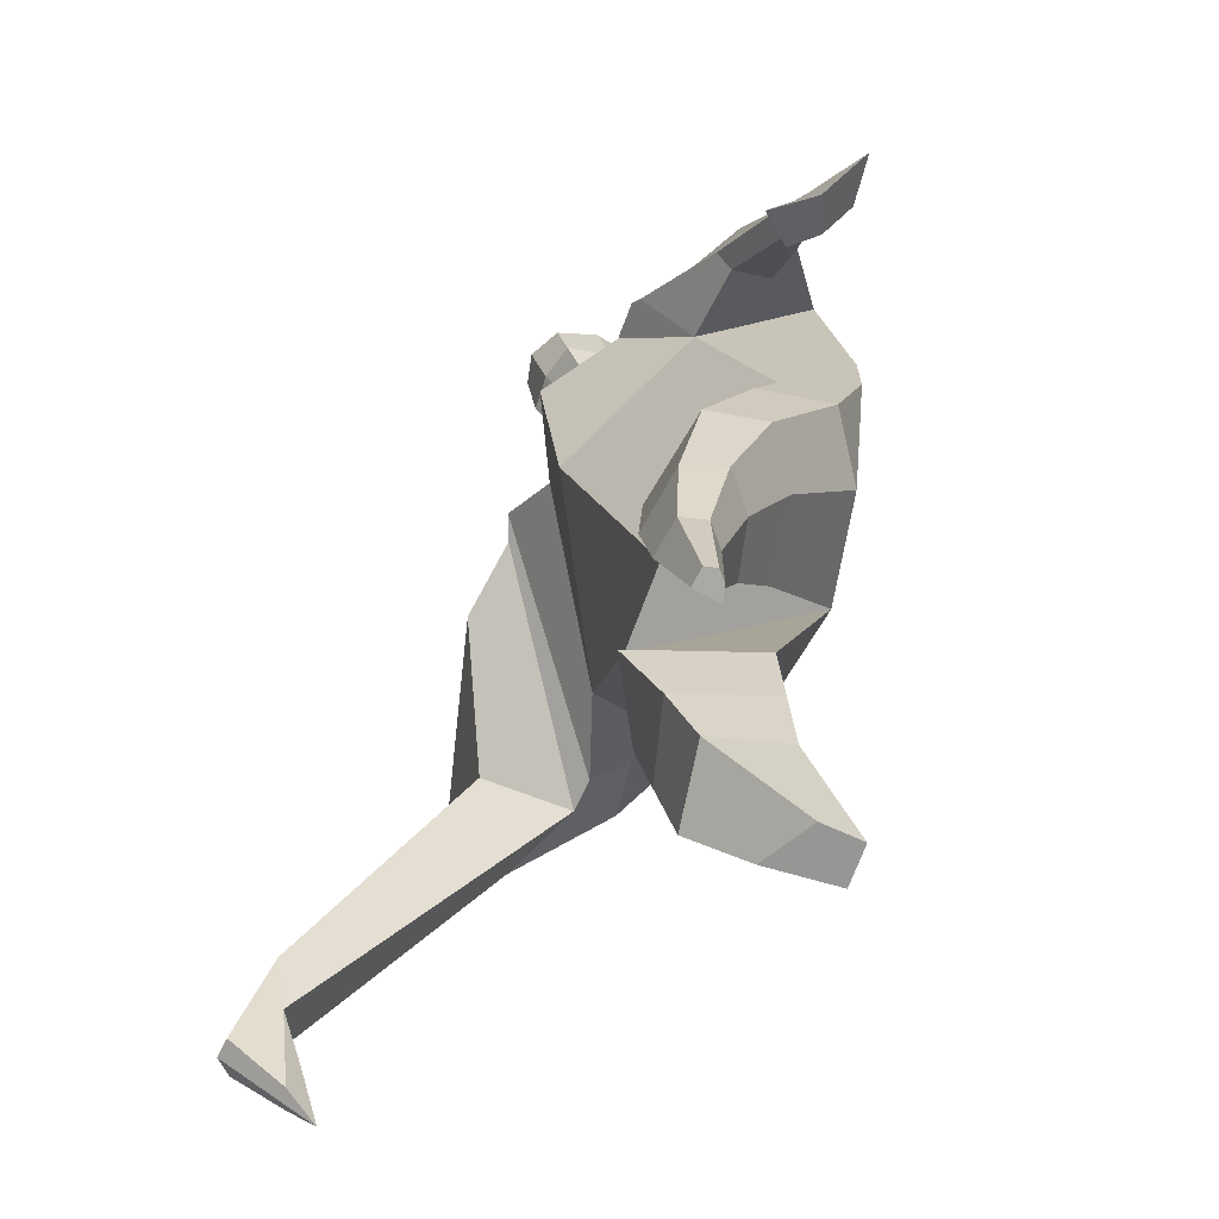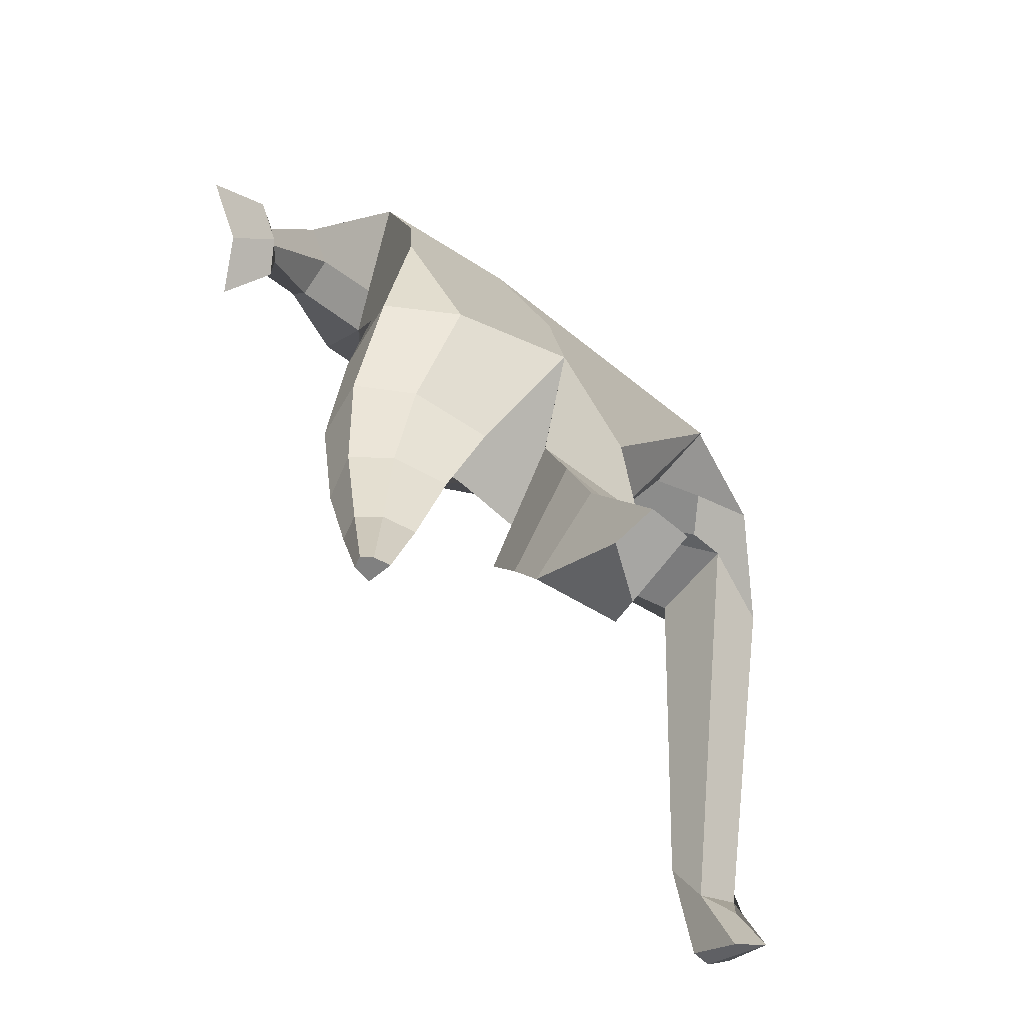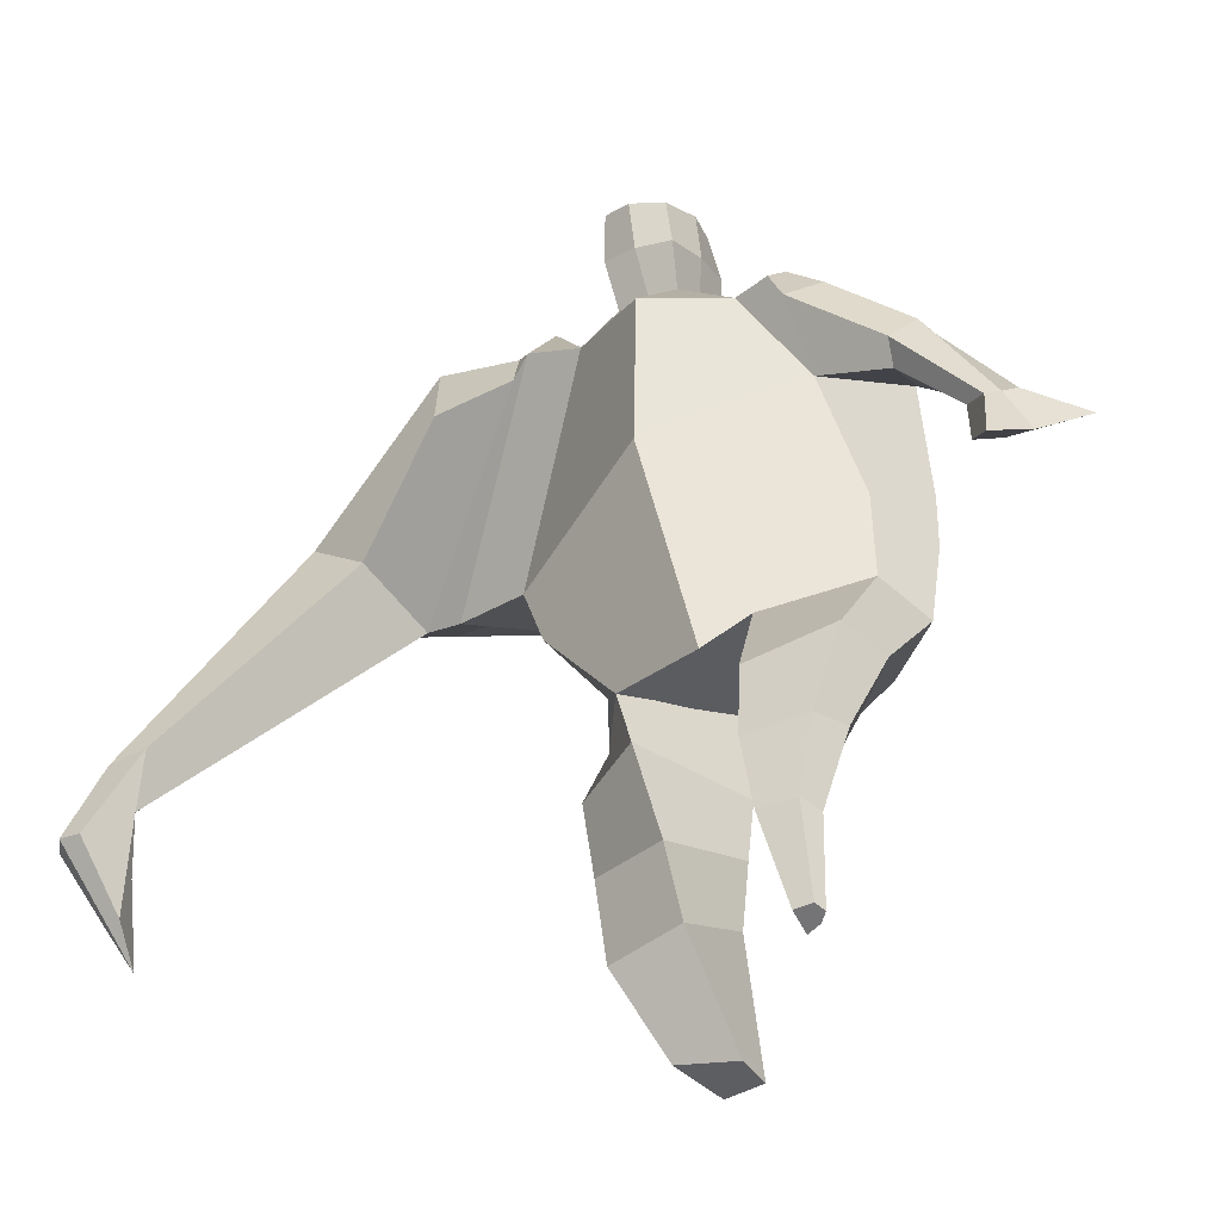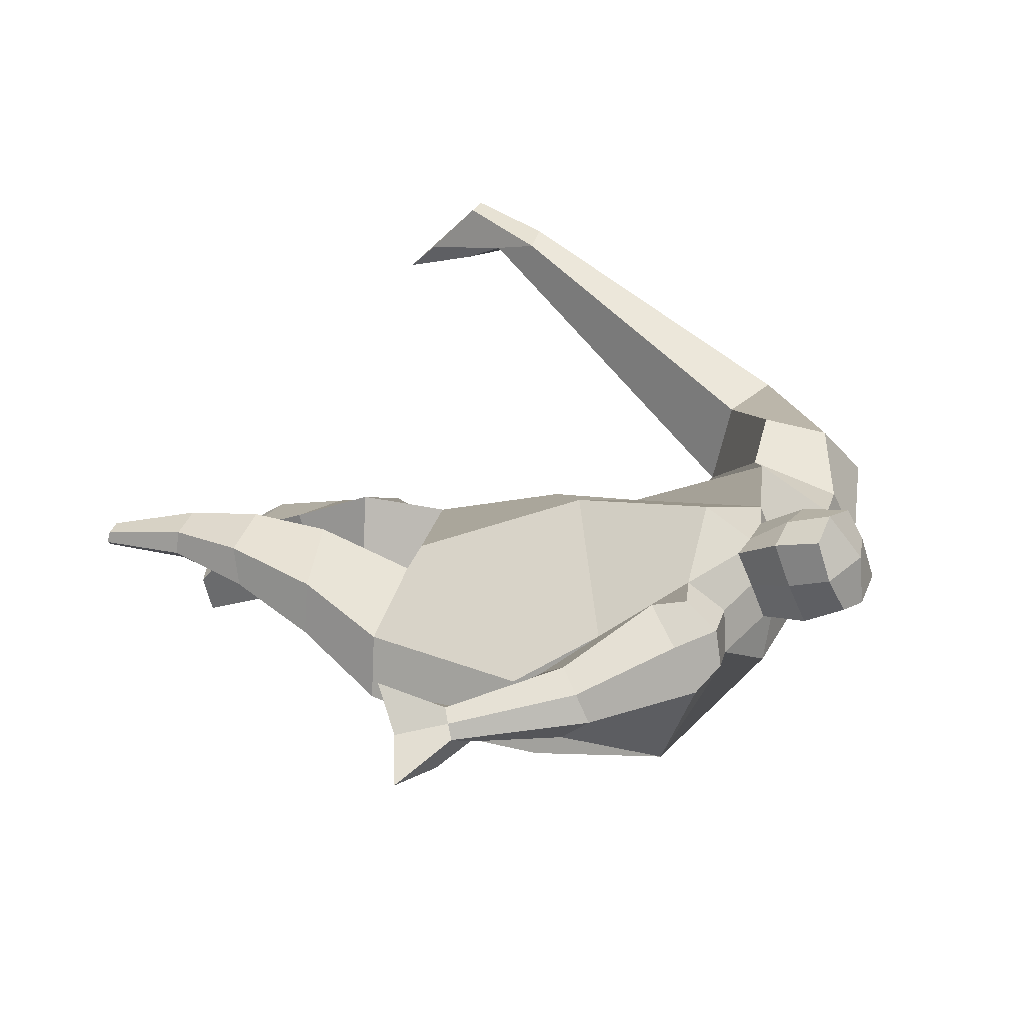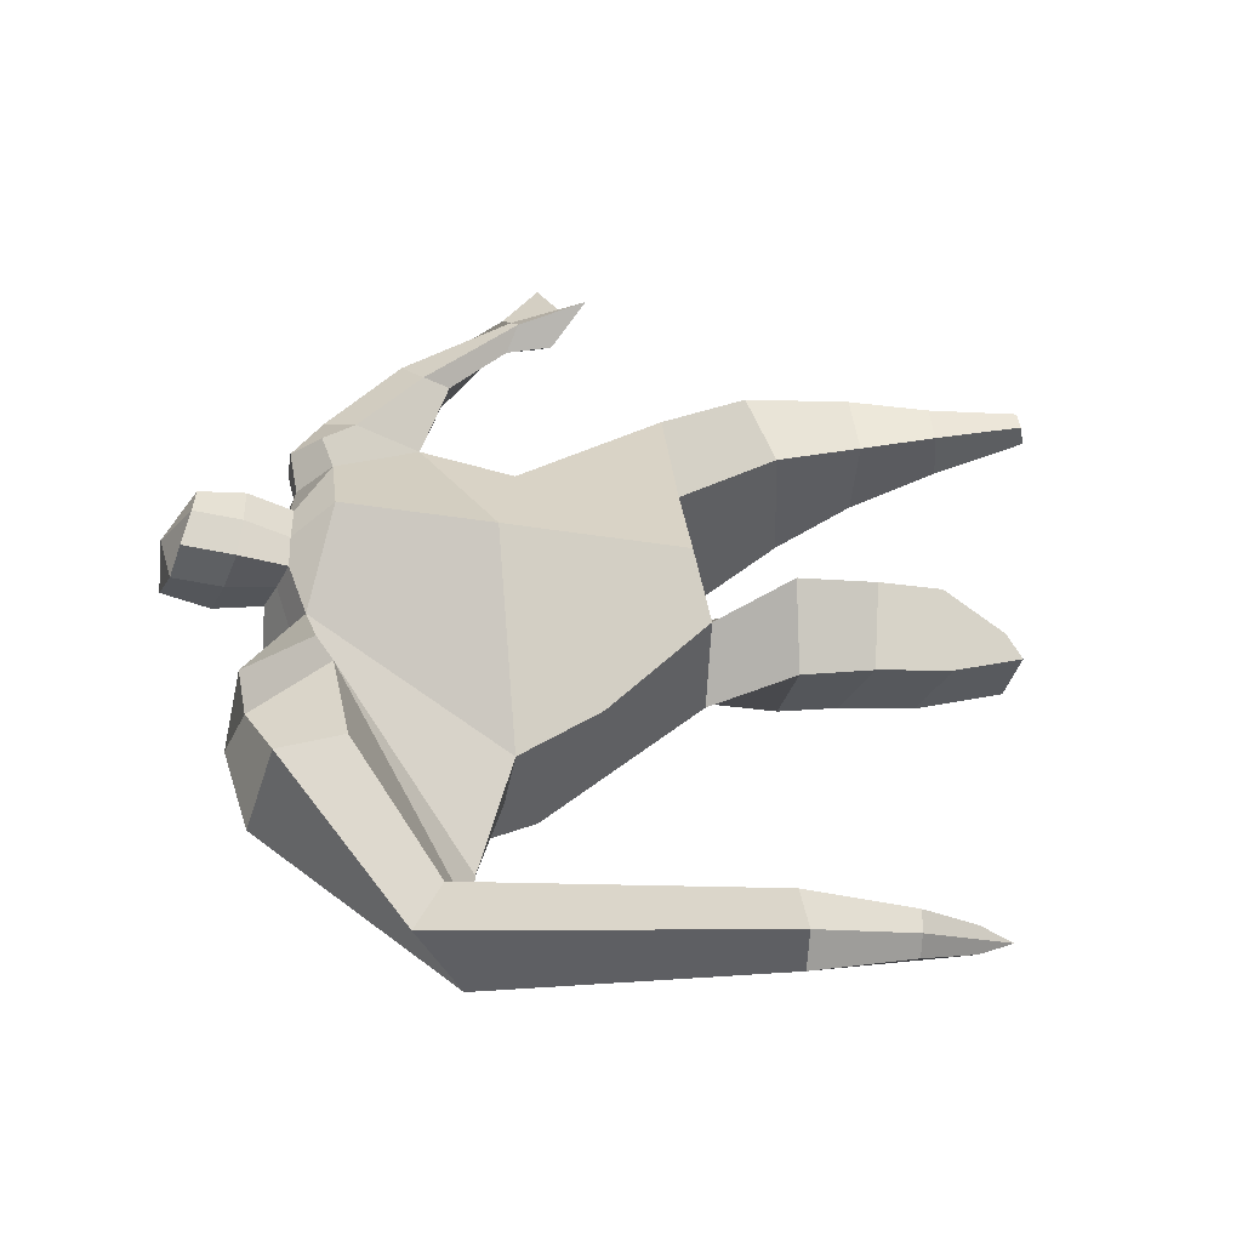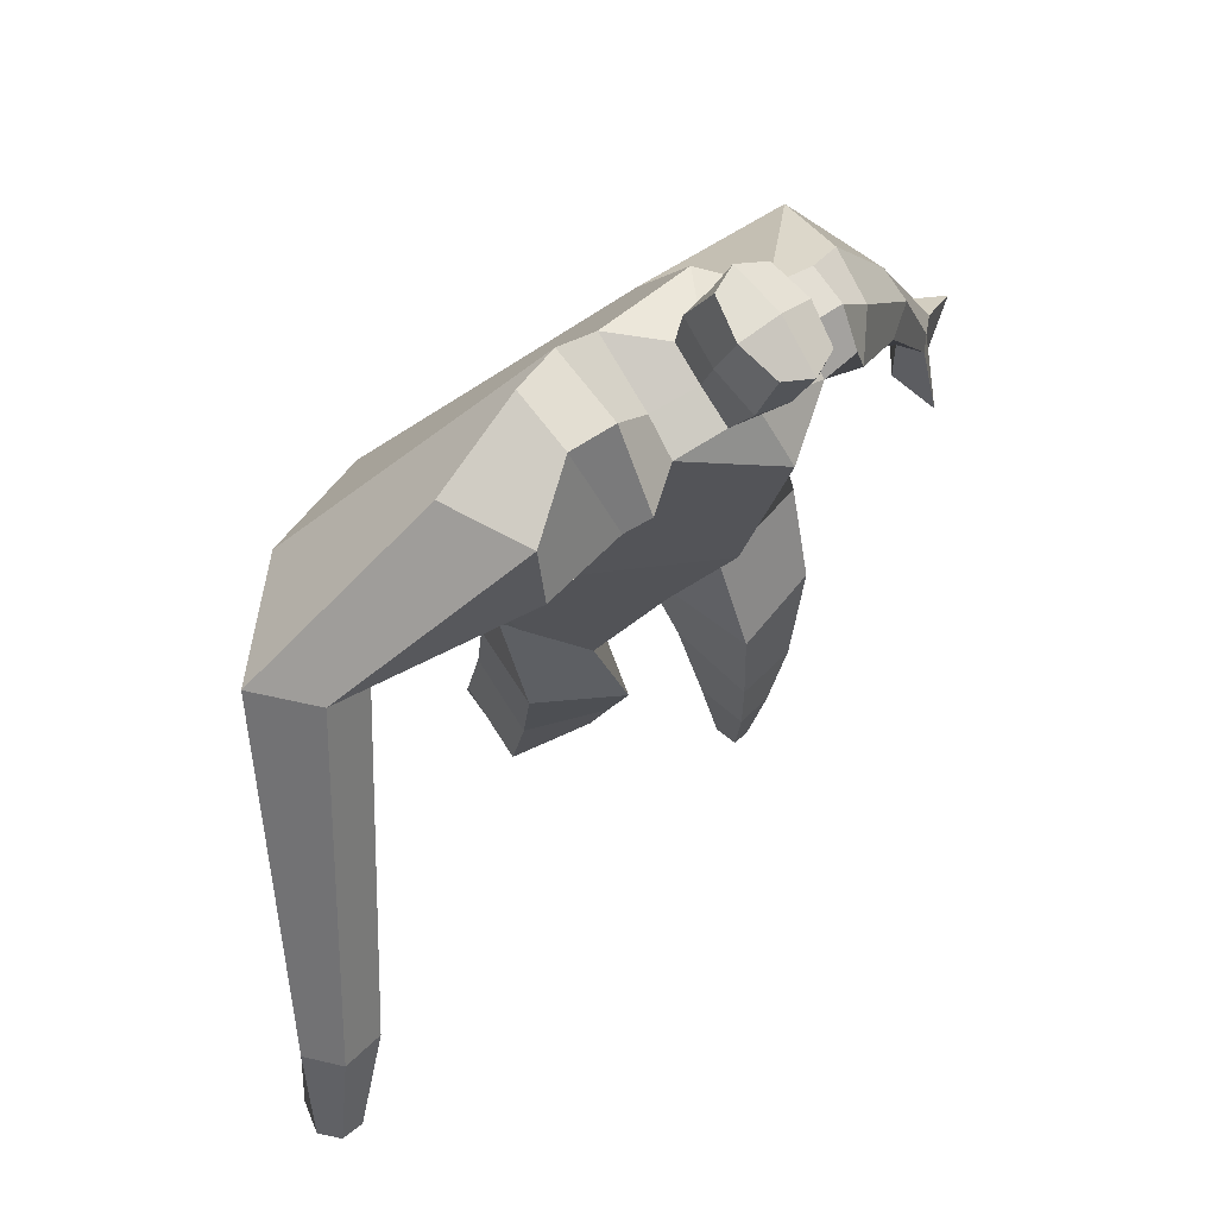
<metadata>
{"format":"obj","ext":"obj","renderer":"f3d","projection":"perspective","resolution":1024,"background":"white","views":[{"elev":-72.3,"azim":70.7,"up":"+Y"},{"elev":-68.0,"azim":140.5,"up":"+Y"},{"elev":-47.1,"azim":36.0,"up":"+Y"},{"elev":28.9,"azim":108.7,"up":"+Z"},{"elev":61.6,"azim":-98.1,"up":"+Z"},{"elev":58.5,"azim":-36.2,"up":"+Y"}]}
</metadata>
<code>
o monstruo_grande
v 0.4392 1.992 0.2356
v 0.5187 1.165 0.1142
v -0.6882 1.811 0.1712
v -0.3153 1.126 0.2008
v 0.5906 2.272 -0.1162
v 0.5481 1.584 -0.2323
v -0.8007 2.049 -0.2367
v -0.7118 1.756 -0.3093
v -0.2512 2.404 0.4731
v 0.2989 2.275 0.4321
v -0.3849 2.375 0.5698
v -1.171 2.132 -0.07677
v -0.2361 2.579 0.1204
v 0.2991 2.419 0.173
v -1.027 1.983 0.06332
v -0.3923 2.661 0.1493
v -0.7396 2.307 0.586
v -1.456 2.06 0.2015
v -1.172 2.076 0.3906
v -0.9047 2.653 0.3511
v -0.5704 2.713 0.2294
v -0.4628 2.33 0.5402
v -1.156 2.013 0.07253
v -1.789 0.8022 0.8761
v -1.664 0.7778 0.9203
v -1.66 0.5934 0.7263
v -1.736 0.6083 0.6993
v 0.4581 2.186 0.4149
v 0.5535 2.378 0.1528
v 0.4156 2.3 0.427
v 0.431 2.435 0.2003
v 0.692 1.865 0.2125
v 0.7988 1.971 0.0366
v 0.7128 1.948 0.2649
v 0.7889 2.065 0.1107
v 0.8658 1.653 0.1274
v 0.9427 1.689 0.05113
v 0.945 1.601 0.1728
v 1.02 1.649 0.09827
v 0.8663 1.497 0.127
v 1.025 1.593 -0.02504
v 0.9636 1.363 0.2341
v 1.195 1.507 -0.002223
v -0.08697 2.442 0.4954
v 0.122 2.41 0.4783
v -0.08069 2.548 0.25
v 0.1181 2.513 0.236
v -0.04242 2.76 0.6305
v 0.165 2.699 0.5954
v -0.05546 2.864 0.3735
v 0.152 2.804 0.3388
v -0.5055 1.171 -0.0263
v -0.3757 1.21 -0.2283
v -0.04115 1.275 -0.3345
v -0.7433 1.862 -0.04559
v 0.5531 1.165 -0.1222
v 0.3401 1.164 -0.2582
v 0.01731 1.521 -0.3291
v -0.03061 1.144 0.1933
v 0.4914 2.076 0.1176
v -0.2395 2.466 0.3492
v -0.3905 2.631 0.4184
v -0.9554 2.045 -0.04904
v 0.2805 2.405 0.3333
v -0.7468 2.537 0.5622
v -1.336 2.188 0.4457
v -0.5433 2.624 0.4133
v -1.737 0.7906 0.929
v -1.687 0.4809 0.6157
v 0.5434 2.294 0.3122
v 0.427 2.412 0.3365
v 0.7004 1.902 0.08452
v 0.7923 2.018 0.2172
v 0.9032 1.675 0.08964
v 0.9821 1.624 0.1351
v 0.9255 1.553 0.03652
v 1.045 1.451 0.09147
v -0.0855 2.494 0.3721
v 0.1182 2.463 0.3568
v -0.08036 2.812 0.5038
v 0.1898 2.751 0.4653
v -1.526 1.094 0.8477
v -1.594 0.9202 0.7901
v -1.744 1.106 0.7742
v -1.713 0.9432 0.7485
v -1.663 0.7622 0.7022
v -1.657 1.084 0.8644
v -0.02866 1.772 0.5052
v 0.138 2.139 -0.2075
v 0.1189 2.521 0.0566
v 0.05787 2.271 0.609
v 0.01526 2.53 0.2422
v 0.02185 2.428 0.487
v 0.04637 2.849 0.3176
v 0.06323 2.714 0.6514
v 0.05672 2.833 0.5052
v 0.1491 2.667 0.2635
v 0.1605 2.548 0.5564
v -0.0775 2.593 0.5862
v -0.0896 2.713 0.2918
v -0.101 2.653 0.4398
v 0.1699 2.607 0.4087
v 0.02803 2.698 0.2573
v 0.0429 2.562 0.591
v 0.4521 1.679 -0.01216
v -0.5822 1.513 0.2012
v 0.557 1.798 -0.2309
v 0.1623 1.161 0.2044
v -0.2468 0.0809 -0.2825
v -0.4027 0.06928 -0.1755
v -0.4035 0.1092 -0.4232
v -0.2675 0.1046 -0.4253
v 0.3102 -0.007187 0.2269
v 0.2384 -0.02377 0.1512
v 0.3204 -0.01332 0.1891
v 0.2894 -0.01988 0.1628
v 0.2509 -0.00765 0.2363
v 0.08409 0.8379 -0.0763
v 0.1342 0.5819 0.04774
v 0.1745 0.2909 0.1338
v 0.2036 0.3009 0.313
v 0.1819 0.5571 0.3403
v 0.1856 0.8356 0.3265
v 0.3264 0.298 0.2916
v 0.3892 0.5574 0.3042
v 0.4751 0.8898 0.2601
v 0.34 0.8576 -0.0424
v 0.3128 0.5823 0.08365
v 0.2809 0.2911 0.1567
v 0.3462 0.2943 0.2115
v 0.4236 0.589 0.1726
v 0.5054 0.8859 0.07096
v -0.2223 0.8363 0.2558
v -0.208 0.5543 0.1312
v -0.213 0.3288 0.0345
v -0.4955 0.3429 -0.006024
v -0.4907 0.6114 0.0611
v -0.4985 0.866 0.1111
v -0.4979 0.4539 -0.252
v -0.4917 0.7204 -0.1848
v -0.4882 0.9239 -0.1588
v -0.09481 0.8603 -0.1605
v -0.1473 0.6865 -0.2002
v -0.2026 0.4834 -0.2424
f 89 7 13 90
f 8 7 89 58 54 53
f 6 56 57
f 3 106 4 59 88
f 6 107 5 60 1 105 2 56
f 61 13 16 62
f 5 14 31 29
f 88 1 10 91
f 67 21 20 65
f 13 7 12 16
f 3 9 11 15
f 55 3 15 63
f 66 19 17 65
f 23 22 17 19
f 83 82 25 26
f 15 11 22 23
f 62 16 21 67
f 69 26 25 68
f 87 84 24 68
f 86 83 26 69
f 84 85 27 24
f 70 29 31 71
f 70 28 34 73
f 10 1 28 30
f 64 10 30 71
f 34 32 36 38
f 60 5 33 72
f 5 29 35 33
f 28 1 32 34
f 37 39 43 41
f 73 34 38 75
f 33 35 39 37
f 72 33 37 74
f 76 41 43 77
f 74 37 41 76
f 38 36 40 42
f 75 38 42 77
f 102 97 51 81
f 91 10 45 93
f 90 13 46 92
f 61 9 44 78
f 64 14 47 79
f 96 94 50 80
f 101 99 48 80
f 104 98 49 95
f 103 100 50 94
f 8 53 52
f 8 52 4 106 3 55 7
f 54 58 89 5 107 6 57
f 100 101 80 50
f 95 96 80 48
f 10 64 79 45
f 13 61 78 46
f 98 102 81 49
f 39 75 77 43
f 36 74 76 40
f 40 76 77 42
f 32 72 74 36
f 35 73 75 39
f 1 60 72 32
f 14 64 71 31
f 29 70 73 35
f 28 70 71 30
f 85 86 69 27
f 82 87 68 25
f 27 69 68 24
f 11 62 67 22
f 18 66 65 20
f 7 55 63 12
f 22 67 65 17
f 9 61 62 11
f 19 66 87 82
f 12 18 20 21 16
f 66 18 84 87
f 23 19 82 83
f 49 81 96 95
f 97 103 94 51
f 99 104 95 48
f 81 51 94 96
f 14 90 92 47
f 9 91 93 44
f 3 88 91 9
f 5 89 90 14
f 44 93 104 99
f 47 92 103 97
f 45 79 102 98
f 46 78 101 100
f 92 46 100 103
f 93 45 98 104
f 78 44 99 101
f 79 47 97 102
f 59 4 52 53 54 108
f 136 110 109 135
f 121 120 114 117
f 139 111 110 136
f 135 109 112 144
f 144 112 111 139
f 111 112 109 110
f 117 114 116 115 113
f 124 121 117 113
f 120 129 116 114
f 130 124 113 115
f 129 130 115 116
f 57 56 132 127
f 127 132 131 128
f 128 131 130 129
f 56 2 126 132
f 132 126 125 131
f 131 125 124 130
f 54 57 127 118
f 118 127 128 119
f 119 128 129 120
f 2 108 123 126
f 126 123 122 125
f 125 122 121 124
f 108 54 118 123
f 123 118 119 122
f 122 119 120 121
f 54 142 141 53
f 142 143 140 141
f 143 144 139 140
f 4 133 142 54
f 133 134 143 142
f 134 135 144 143
f 53 141 138 52
f 141 140 137 138
f 140 139 136 137
f 52 138 133 4
f 138 137 134 133
f 137 136 135 134
f 105 1 88 59 108 2
f 86 85 83
f 83 85 18 23
f 63 15 23 18 12
f 84 18 85
l 52 106

</code>
